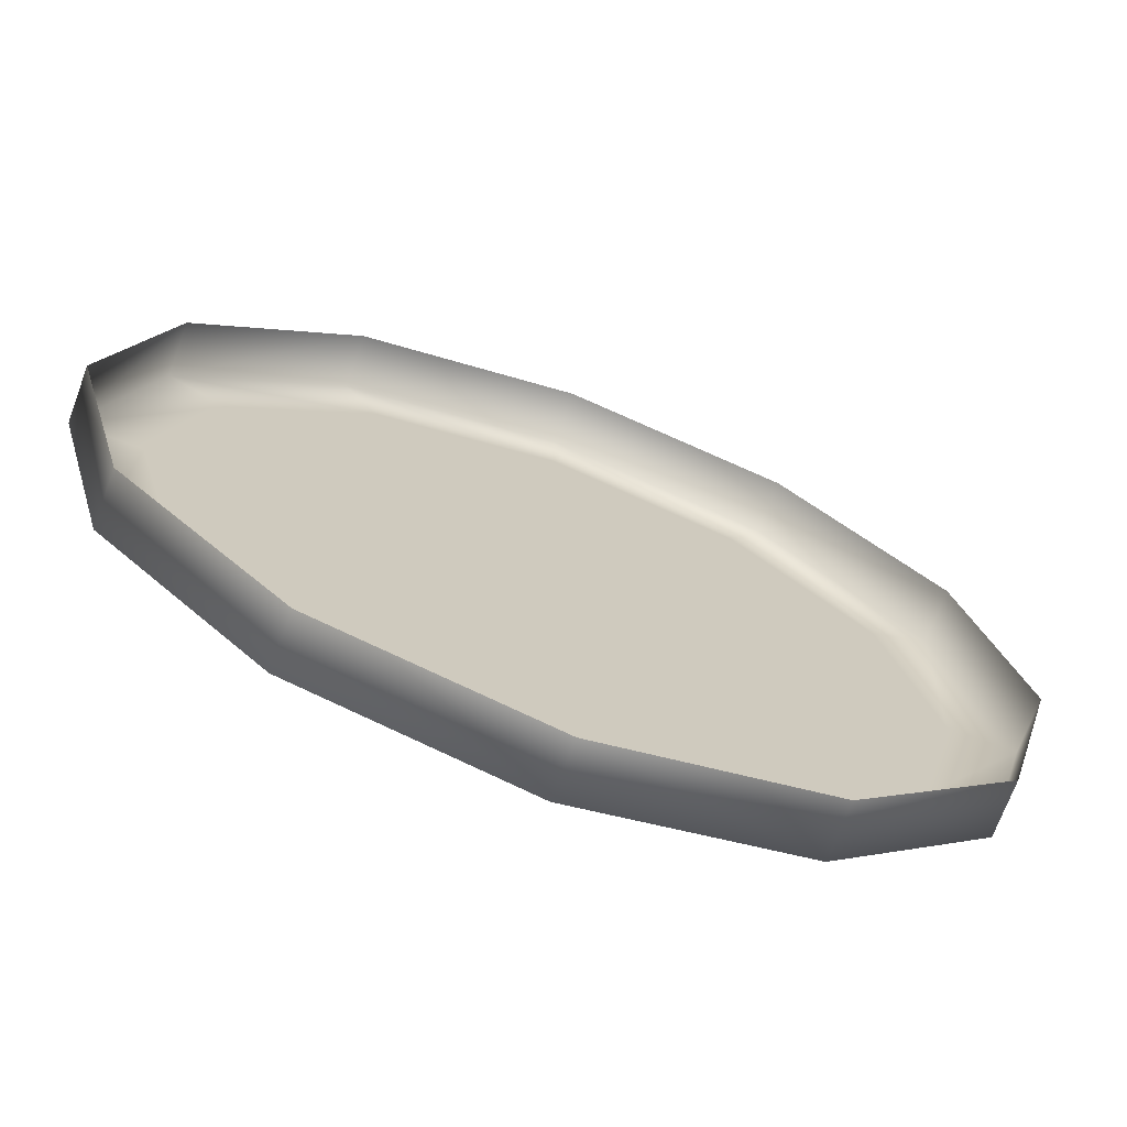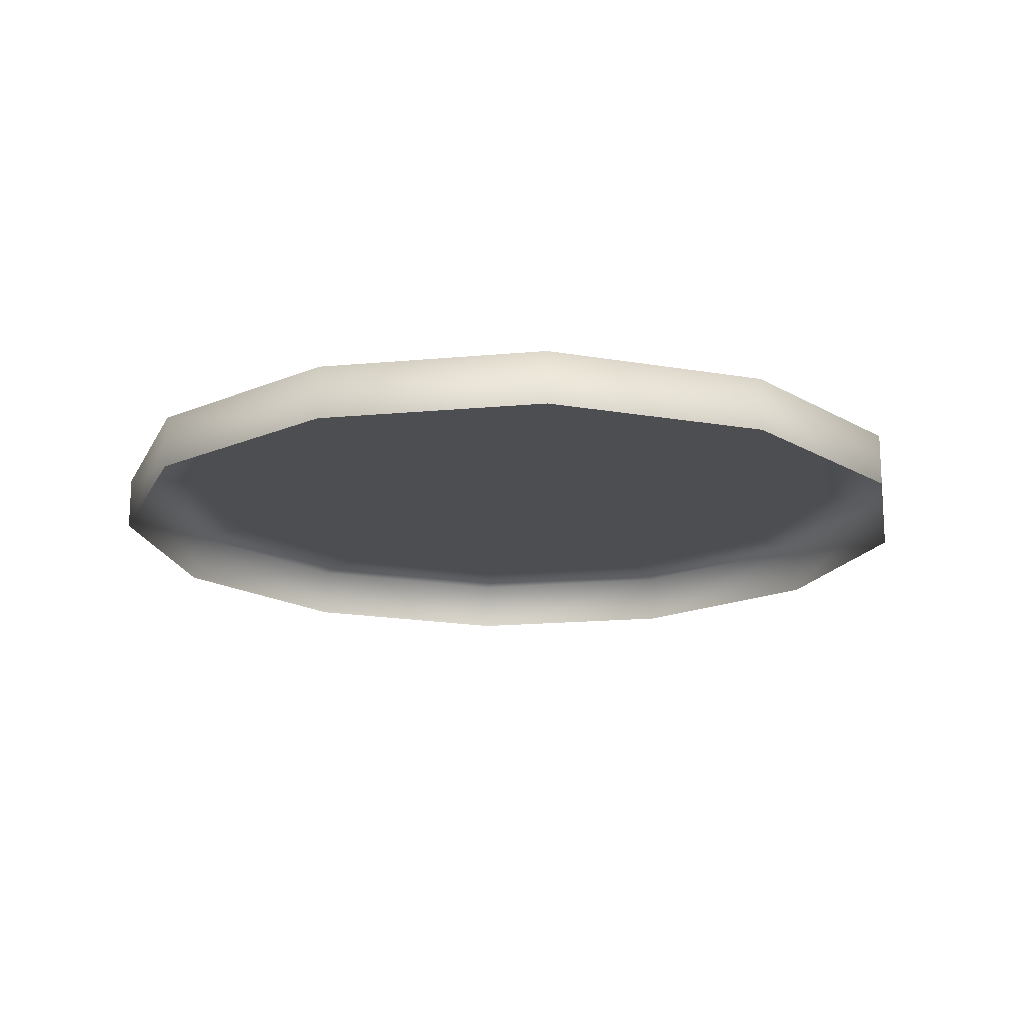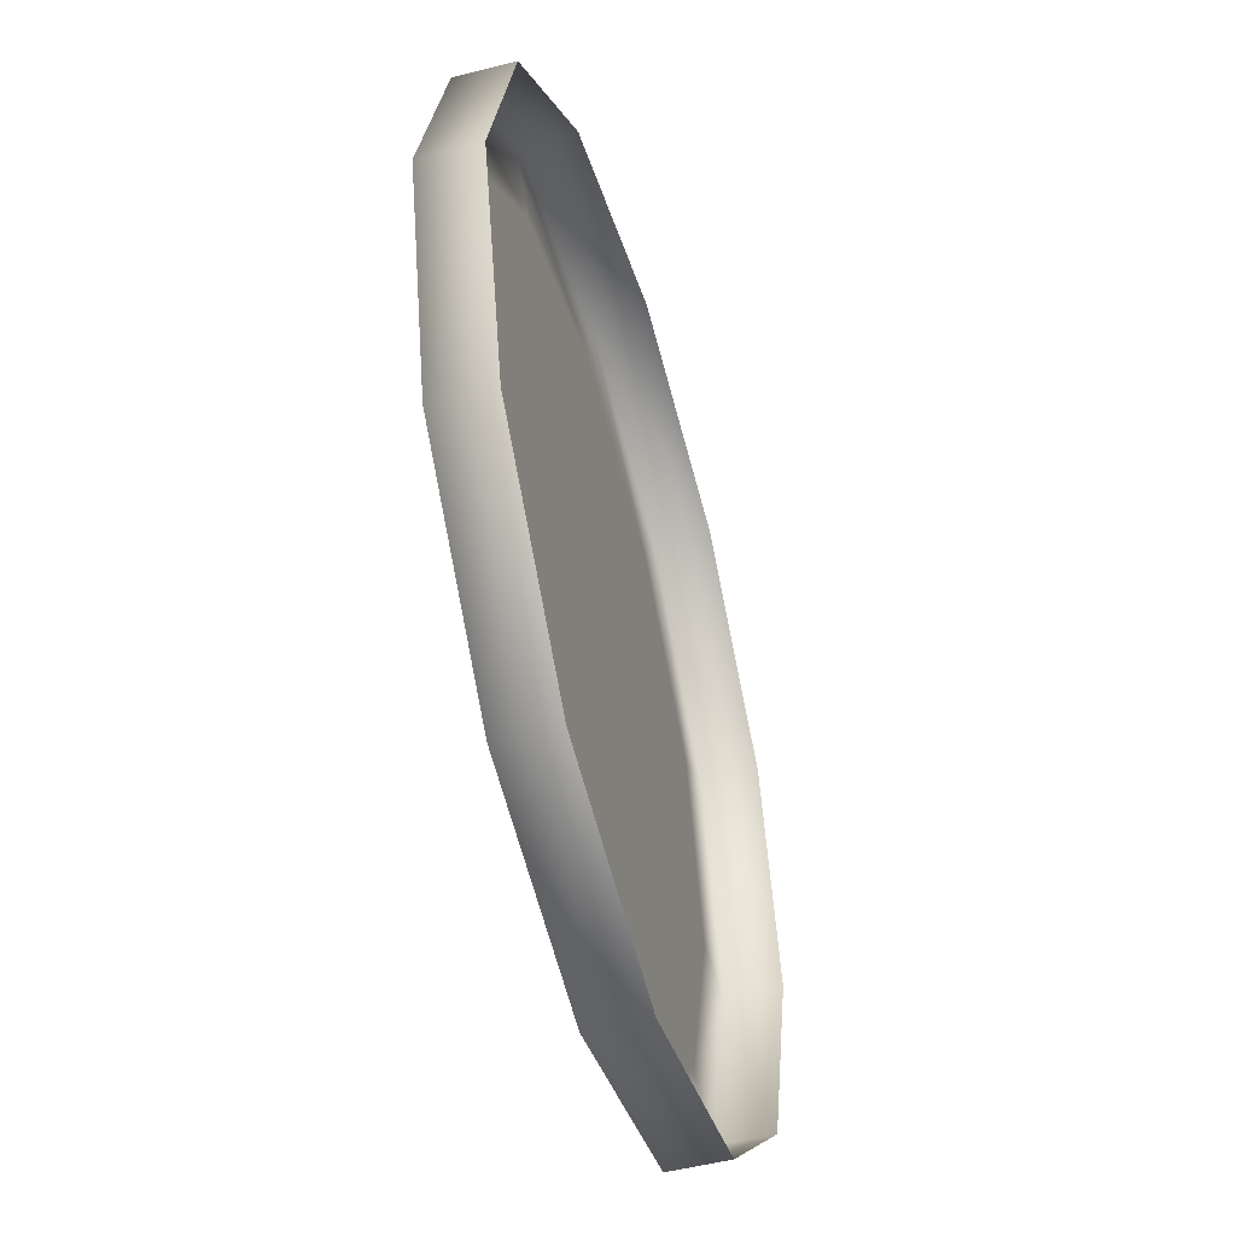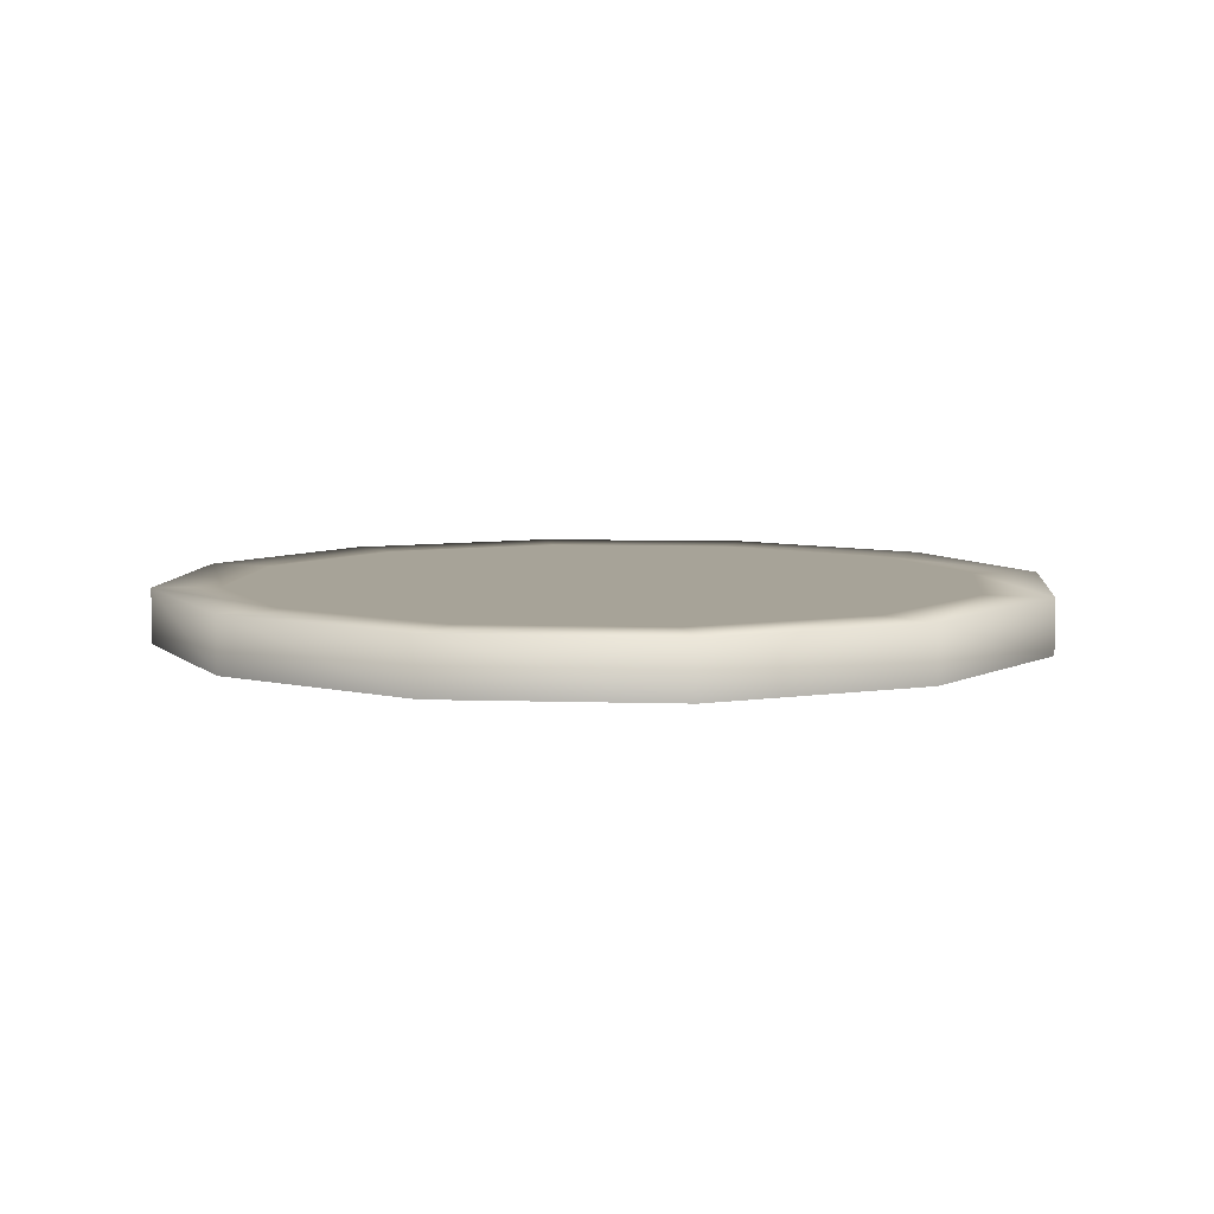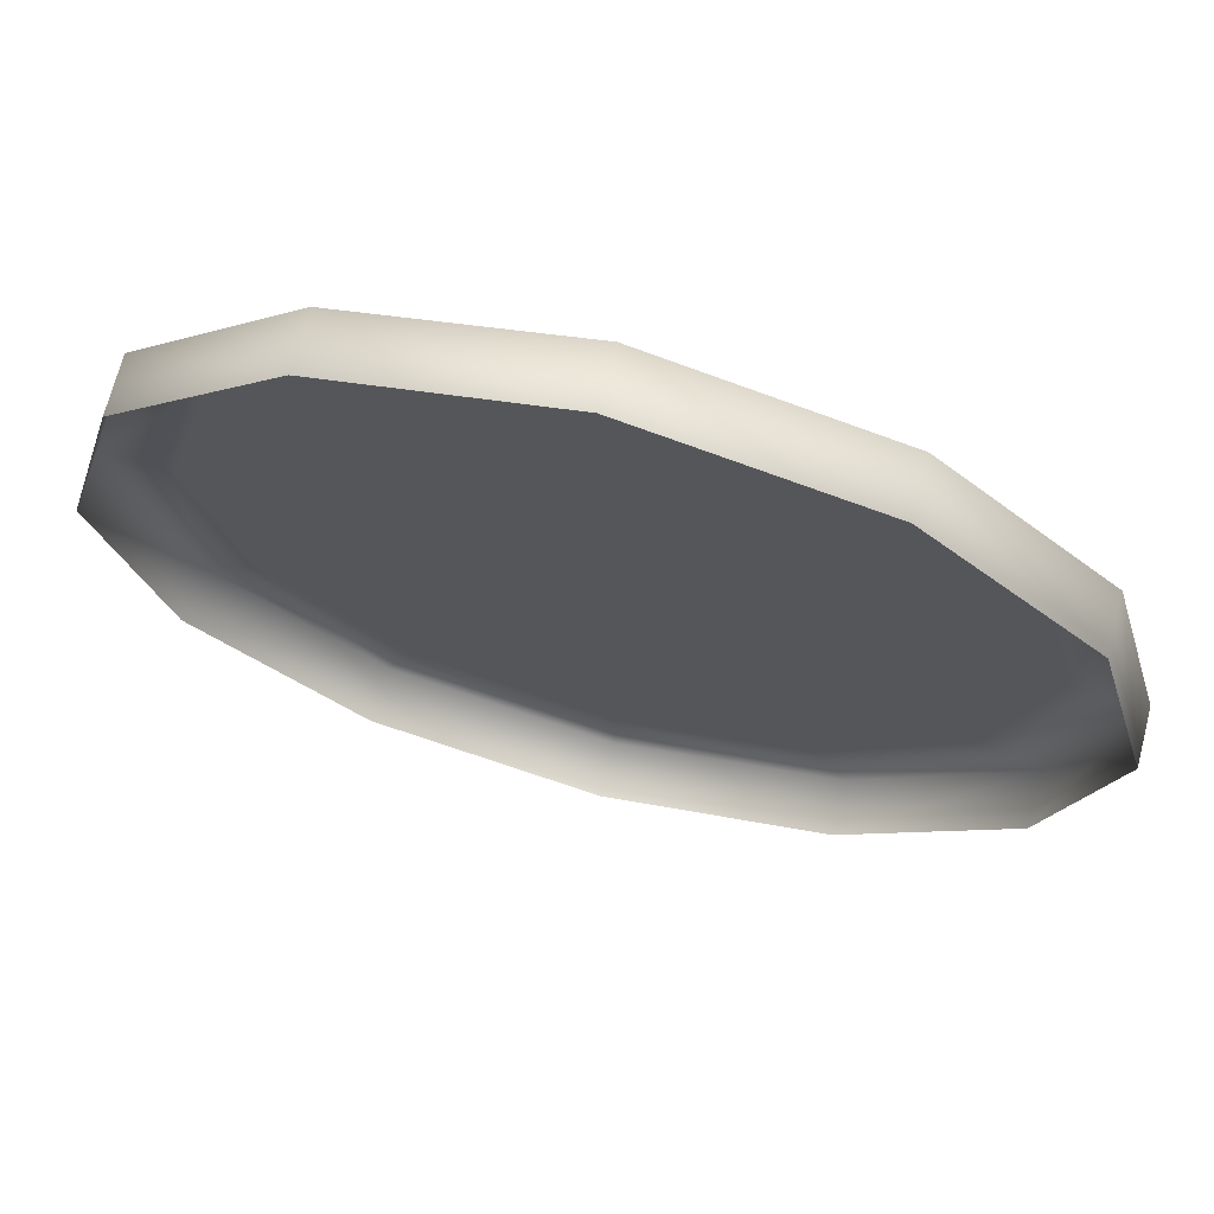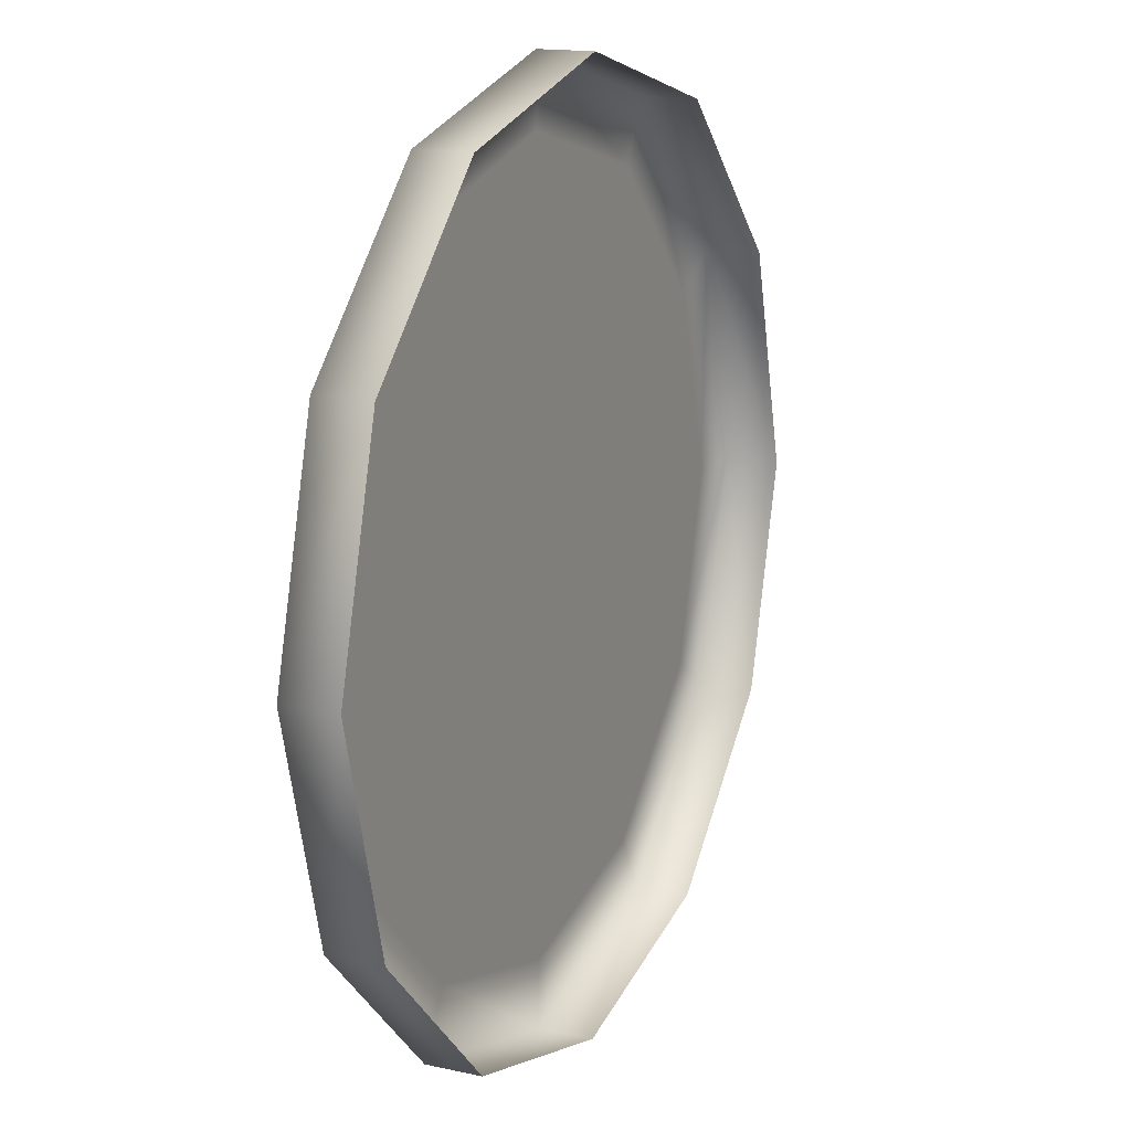
<metadata>
{"format":"obj","ext":"obj","renderer":"f3d","projection":"perspective","resolution":1024,"background":"white","views":[{"elev":-70.3,"azim":-20.3,"up":"+Z"},{"elev":-17.2,"azim":-154.4,"up":"+Y"},{"elev":-51.0,"azim":-74.3,"up":"+Z"},{"elev":6.8,"azim":80.5,"up":"+Y"},{"elev":69.6,"azim":14.5,"up":"+Z"},{"elev":15.3,"azim":-64.9,"up":"+Z"}]}
</metadata>
<code>
o Cylinder.012
v 1.073 0.8058 -3.042
v 1.073 0.9085 -2.913
v 1.493 0.8058 -2.93
v 1.428 0.9085 -2.818
v 1.799 0.8058 -2.623
v 1.688 0.9085 -2.559
v 1.912 0.8058 -2.204
v 1.783 0.9085 -2.204
v 1.799 0.8058 -1.785
v 1.688 0.9085 -1.849
v 1.493 0.8058 -1.478
v 1.428 0.9085 -1.589
v 1.073 0.8058 -1.365
v 1.073 0.9085 -1.494
v 0.6542 0.8058 -1.478
v 0.7185 0.9085 -1.589
v 0.3473 0.8058 -1.785
v 0.4587 0.9085 -1.849
v 0.235 0.8058 -2.204
v 0.3636 0.9085 -2.204
v 0.3473 0.8058 -2.623
v 0.4587 0.9085 -2.559
v 0.6542 0.8058 -2.93
v 0.7185 0.9085 -2.818
v 1.493 0.9085 -2.93
v 1.073 0.9085 -3.042
v 1.799 0.9085 -2.623
v 1.912 0.9085 -2.204
v 1.799 0.9085 -1.785
v 1.493 0.9085 -1.478
v 1.073 0.9085 -1.365
v 0.6542 0.9085 -1.478
v 0.3473 0.9085 -1.785
v 0.235 0.9085 -2.204
v 0.3473 0.9085 -2.623
v 0.6542 0.9085 -2.93
f 1 26 25 3
f 3 25 27 5
f 5 27 28 7
f 7 28 29 9
f 9 29 30 11
f 11 30 31 13
f 13 31 32 15
f 15 32 33 17
f 17 33 34 19
f 19 34 35 21
f 21 35 36 23
f 23 36 26 1
f 2 4 25 26
f 4 6 27 25
f 6 8 28 27
f 8 10 29 28
f 10 12 30 29
f 12 14 31 30
f 14 16 32 31
f 16 18 33 32
f 18 20 34 33
f 20 22 35 34
f 22 24 36 35
f 24 2 26 36
f 4 2 24 22 20 18 16 14 12 10 8 6

</code>
